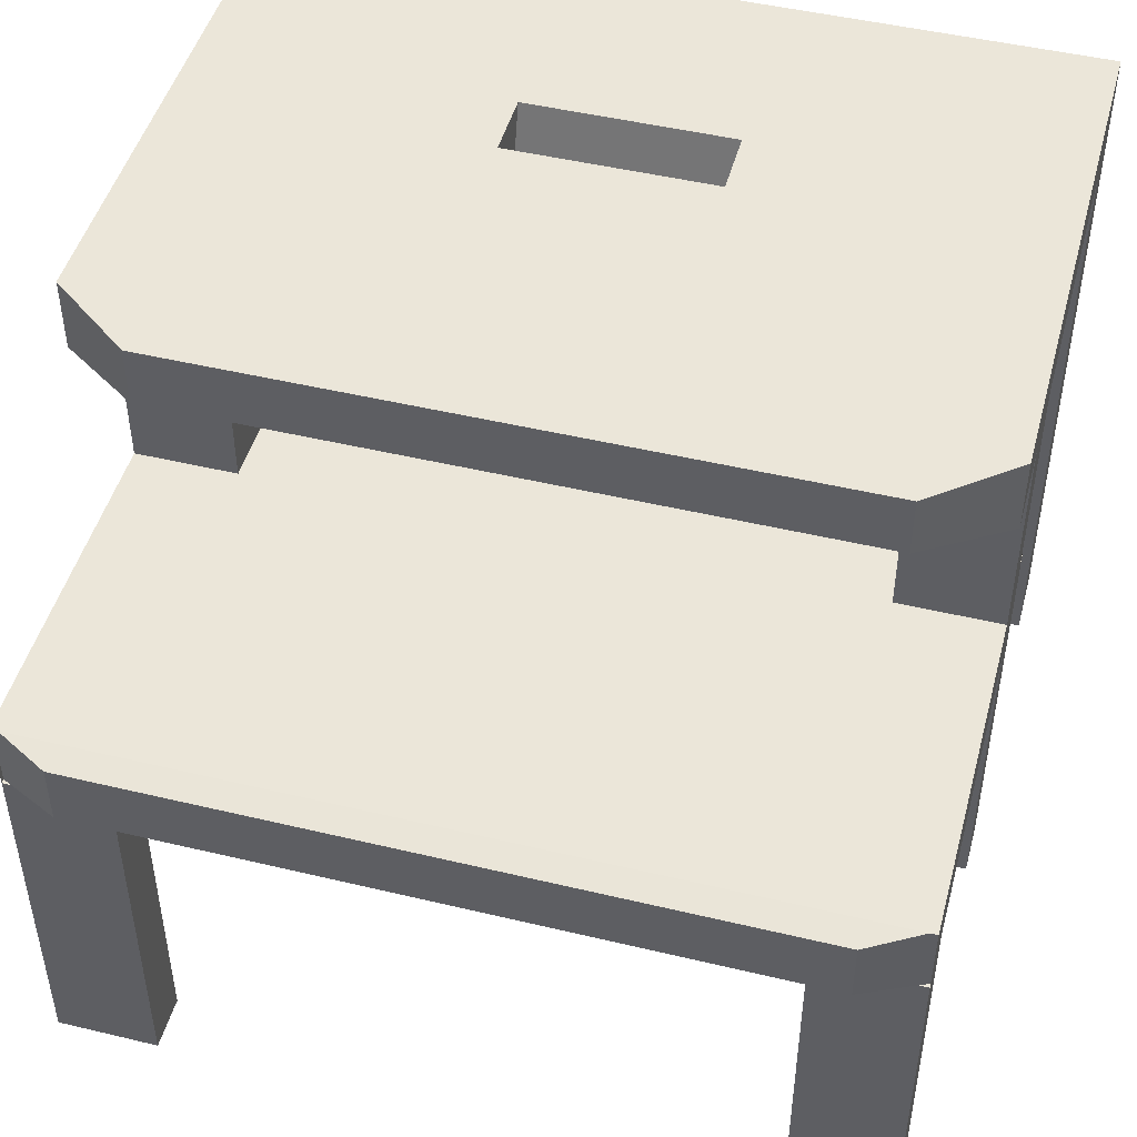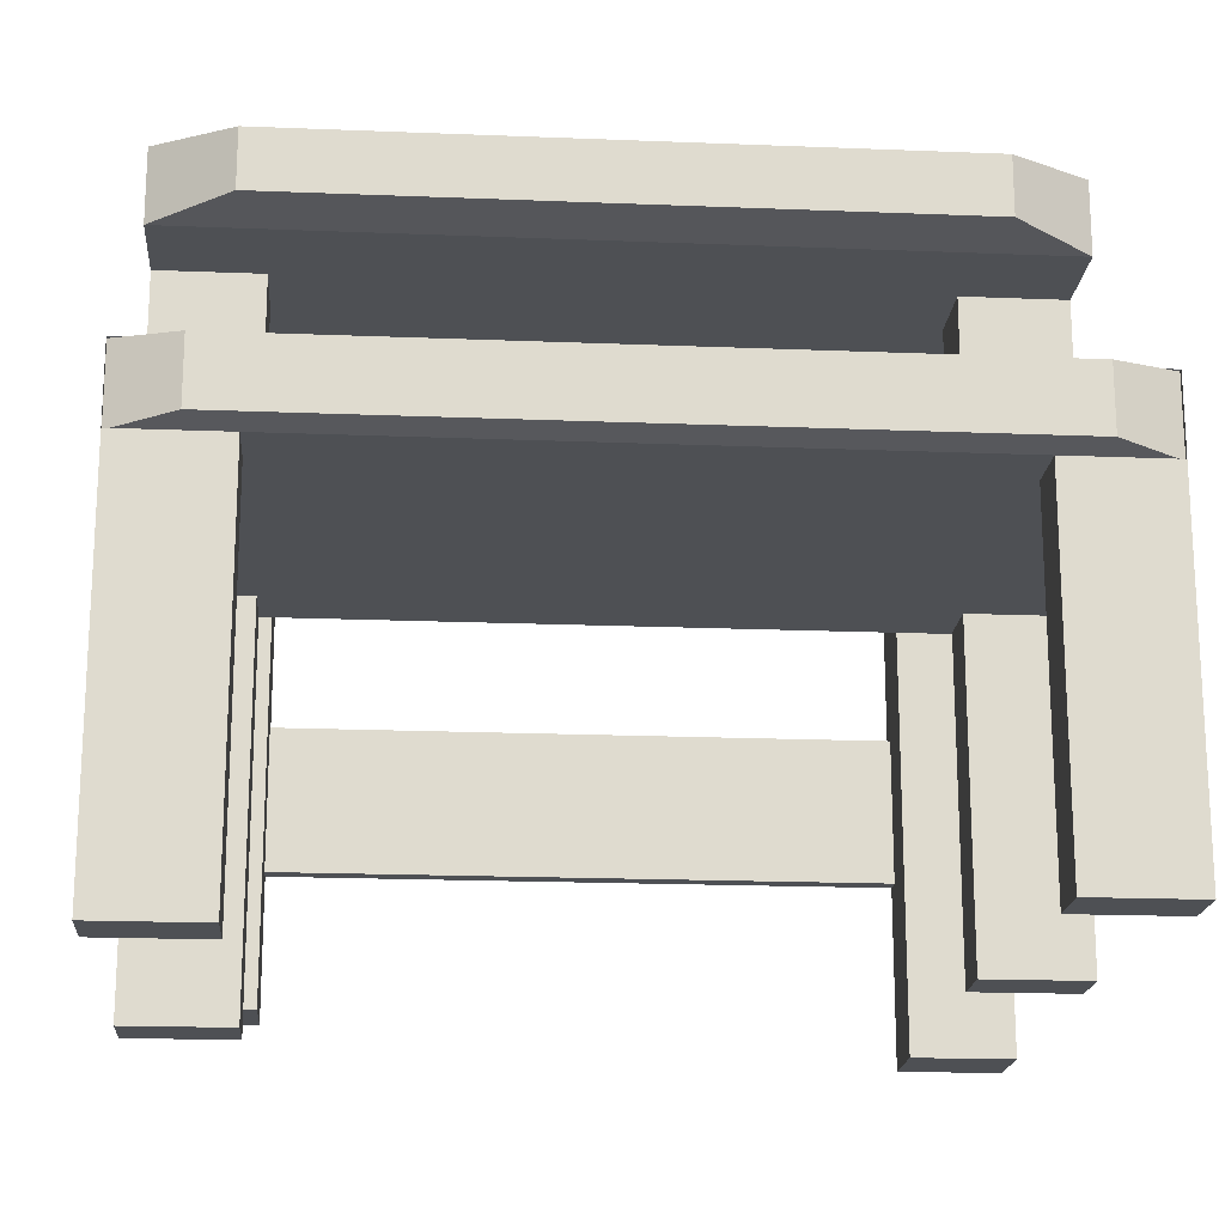
<metadata>
{"format":"obj","ext":"obj","renderer":"f3d","projection":"perspective","resolution":1024,"background":"white","views":[{"elev":47.4,"azim":15.1,"up":"+Y"},{"elev":-18.8,"azim":-4.4,"up":"+Y"}]}
</metadata>
<code>
o Cube.011_Cube.014
v -4.563 0.471 -6.56
v -4.563 0.6103 -6.56
v -4.563 0.471 -7.363
v -4.563 0.6103 -7.363
v -3.024 0.471 -6.56
v -3.024 0.6103 -6.56
v -3.024 0.471 -7.363
v -3.024 0.6103 -7.363
v -4.563 0.471 -6.962
v -3.794 0.471 -7.363
v -3.024 0.471 -6.962
v -3.794 0.471 -6.56
v -3.794 0.471 -6.962
v -4.563 0.471 -6.761
v -4.179 0.471 -7.363
v -3.024 0.471 -7.163
v -3.409 0.471 -6.56
v -4.563 0.471 -7.163
v -3.409 0.471 -7.363
v -3.024 0.471 -6.761
v -4.179 0.471 -6.56
v -3.794 0.471 -6.761
v -3.794 0.471 -7.163
v -4.179 0.471 -6.962
v -3.409 0.471 -6.962
v -3.409 0.471 -7.163
v -4.179 0.471 -7.163
v -4.179 0.471 -6.761
v -3.409 0.471 -6.761
v -4.563 0.471 -6.66
v -4.371 0.471 -7.363
v -3.024 0.471 -7.263
v -3.217 0.471 -6.56
v -4.563 0.471 -7.062
v -3.602 0.471 -7.363
v -3.024 0.471 -6.861
v -3.986 0.471 -6.56
v -3.794 0.471 -6.66
v -3.794 0.471 -7.062
v -4.371 0.471 -6.962
v -3.602 0.471 -6.962
v -4.563 0.471 -6.861
v -3.986 0.471 -7.363
v -3.024 0.471 -7.062
v -3.602 0.471 -6.56
v -4.563 0.471 -7.263
v -3.217 0.471 -7.363
v -3.024 0.471 -6.66
v -4.371 0.471 -6.56
v -3.794 0.471 -6.861
v -3.794 0.471 -7.263
v -3.986 0.471 -6.962
v -3.217 0.471 -6.962
v -3.409 0.471 -7.062
v -3.409 0.471 -7.263
v -3.602 0.471 -7.163
v -3.217 0.471 -7.163
v -4.179 0.471 -7.062
v -4.179 0.471 -7.263
v -4.371 0.471 -7.163
v -3.986 0.471 -7.163
v -4.179 0.471 -6.66
v -4.179 0.471 -6.861
v -4.371 0.471 -6.761
v -3.986 0.471 -6.761
v -3.409 0.471 -6.66
v -3.409 0.471 -6.861
v -3.602 0.471 -6.761
v -3.217 0.471 -6.761
v -3.217 0.471 -6.861
v -3.602 0.471 -6.861
v -3.602 0.471 -6.66
v -3.986 0.471 -6.861
v -4.371 0.471 -6.861
v -4.371 0.471 -6.66
v -3.986 0.471 -7.263
v -4.371 0.471 -7.263
v -4.371 0.471 -7.062
v -3.217 0.471 -7.263
v -3.602 0.471 -7.263
v -3.602 0.471 -7.062
v -3.217 0.471 -7.062
v -3.986 0.471 -7.062
v -3.986 0.471 -6.66
v -3.217 0.471 -6.66
v -3.217 -0.1738 -6.56
v -3.024 -0.1738 -6.56
v -3.024 -0.1738 -6.66
v -3.217 -0.1738 -6.66
v -3.024 -0.1384 -7.263
v -3.024 -0.1384 -7.363
v -3.217 -0.1384 -7.363
v -3.217 -0.1384 -7.263
v -4.563 -0.2298 -6.66
v -4.563 -0.2298 -6.56
v -4.371 -0.2298 -6.56
v -4.371 -0.2298 -6.66
v -4.371 -0.233 -7.363
v -4.563 -0.233 -7.363
v -4.563 -0.233 -7.263
v -4.371 -0.233 -7.263
v -4.563 0.5406 -7.363
v -4.467 0.471 -7.363
v -3.794 0.6103 -7.363
v -3.024 0.5406 -7.363
v -3.698 0.471 -7.363
v -4.082 0.471 -7.363
v -3.313 0.471 -7.363
v -4.275 0.471 -7.363
v -3.505 0.471 -7.363
v -3.89 0.471 -7.363
v -3.121 0.471 -7.363
v -4.563 0.5406 -7.37
v -4.563 0.471 -7.37
v -4.467 0.471 -7.37
v -3.794 0.6103 -7.37
v -3.024 0.6103 -7.37
v -3.024 0.5406 -7.37
v -3.024 0.471 -7.37
v -3.698 0.471 -7.37
v -3.794 0.471 -7.37
v -4.082 0.471 -7.37
v -4.179 0.471 -7.37
v -3.313 0.471 -7.37
v -3.409 0.471 -7.37
v -4.275 0.471 -7.37
v -4.371 0.471 -7.37
v -3.505 0.471 -7.37
v -3.602 0.471 -7.37
v -3.89 0.471 -7.37
v -3.986 0.471 -7.37
v -3.121 0.471 -7.37
v -3.217 0.471 -7.37
v -4.563 0.6103 -7.37
v -3.074 0.6103 -7.977
v -3.074 0.5406 -7.977
v -4.552 0.6103 -7.945
v -4.552 0.5406 -7.945
v -4.563 0.471 -6.568
v -4.45 0.4812 -6.509
v -4.45 0.6001 -6.509
v -4.563 0.6103 -6.568
v -3.024 0.6103 -6.568
v -3.138 0.6001 -6.509
v -3.138 0.4812 -6.509
v -3.024 0.471 -6.568
v -3.217 0.4812 -6.509
v -3.217 0.471 -6.568
v -3.986 0.4812 -6.509
v -3.986 0.471 -6.568
v -3.794 0.471 -6.568
v -3.794 0.4812 -6.509
v -3.602 0.4812 -6.509
v -3.602 0.471 -6.568
v -3.409 0.471 -6.568
v -3.409 0.4812 -6.509
v -4.371 0.4812 -6.509
v -4.371 0.471 -6.568
v -4.179 0.471 -6.568
v -4.179 0.4812 -6.509
v -4.563 1.015 -8.035
v -4.563 1.155 -8.035
v -3.024 1.015 -8.035
v -3.024 1.155 -8.035
v -4.563 1.015 -7.482
v -3.794 1.015 -8.035
v -3.024 1.015 -7.482
v -3.794 1.015 -7.482
v -4.563 1.015 -7.206
v -4.179 1.015 -8.035
v -3.024 1.015 -7.758
v -4.563 1.015 -7.758
v -3.409 1.015 -8.035
v -3.024 1.015 -7.206
v -3.794 1.015 -7.206
v -3.794 1.015 -7.758
v -4.179 1.015 -7.482
v -3.409 1.015 -7.482
v -3.409 1.015 -7.758
v -4.179 1.015 -7.758
v -4.179 1.015 -7.206
v -3.409 1.015 -7.206
v -4.563 1.015 -7.067
v -4.371 1.015 -8.035
v -3.024 1.015 -7.896
v -4.563 1.015 -7.62
v -3.602 1.015 -8.035
v -3.024 1.015 -7.344
v -3.794 1.015 -7.067
v -3.794 1.015 -7.62
v -4.371 1.015 -7.482
v -3.602 1.015 -7.482
v -4.563 1.015 -7.344
v -3.986 1.015 -8.035
v -3.024 1.015 -7.62
v -4.563 1.015 -7.896
v -3.217 1.015 -8.035
v -3.024 1.015 -7.067
v -3.794 1.015 -7.344
v -3.794 1.015 -7.896
v -3.986 1.015 -7.482
v -3.217 1.015 -7.482
v -3.409 1.015 -7.62
v -3.409 1.015 -7.896
v -3.602 1.015 -7.758
v -3.217 1.015 -7.758
v -4.179 1.015 -7.62
v -4.179 1.015 -7.896
v -4.371 1.015 -7.758
v -3.986 1.015 -7.758
v -4.179 1.015 -7.067
v -4.179 1.015 -7.344
v -4.371 1.015 -7.206
v -3.986 1.015 -7.206
v -3.409 1.015 -7.067
v -3.409 1.015 -7.344
v -3.602 1.015 -7.206
v -3.217 1.015 -7.206
v -3.217 1.015 -7.344
v -3.602 1.015 -7.344
v -3.602 1.015 -7.067
v -3.986 1.015 -7.344
v -4.371 1.015 -7.344
v -4.371 1.015 -7.067
v -3.986 1.015 -7.896
v -4.371 1.015 -7.896
v -4.371 1.015 -7.62
v -3.217 1.015 -7.896
v -3.602 1.015 -7.896
v -3.602 1.015 -7.62
v -3.217 1.015 -7.62
v -3.986 1.015 -7.62
v -3.986 1.015 -7.067
v -3.217 1.015 -7.067
v -3.024 0.5936 -7.206
v -3.024 0.5936 -7.344
v -3.217 0.5936 -7.206
v -3.217 0.5936 -7.344
v -4.563 0.5841 -7.344
v -4.563 0.5841 -7.206
v -4.371 0.5841 -7.206
v -4.371 0.5841 -7.344
v -3.024 -0.1464 -7.896
v -3.024 -0.1464 -8.035
v -3.217 -0.1464 -8.035
v -3.217 -0.1464 -7.896
v -4.371 -0.07779 -8.035
v -4.563 -0.07779 -8.035
v -4.563 -0.07779 -7.896
v -4.371 -0.07779 -7.896
v -4.371 1.015 -7.966
v -4.371 -0.07779 -7.966
v -4.371 0.4687 -7.896
v -4.371 0.4687 -8.035
v -4.371 0.4687 -7.966
v -4.371 1.015 -7.931
v -4.371 -0.07779 -7.931
v -4.371 0.1955 -7.896
v -4.371 0.742 -8.035
v -4.371 1.015 -8
v -4.371 -0.07779 -8
v -4.371 0.742 -7.896
v -4.371 0.1955 -8.035
v -4.371 0.1955 -7.966
v -4.371 0.742 -7.966
v -4.371 0.4687 -8
v -4.371 0.4687 -7.931
v -4.371 0.742 -7.931
v -4.371 0.742 -8
v -4.371 0.1955 -8
v -4.371 0.1955 -7.931
v -3.159 0.1955 -8.035
v -3.159 0.4687 -8.035
v -3.159 0.4687 -8
v -3.159 0.1955 -8
v -4.414 1.029 -6.929
v -4.563 1.015 -7.037
v -4.414 1.141 -6.929
v -4.563 1.155 -7.037
v -3.174 1.029 -6.929
v -3.024 1.015 -7.037
v -3.174 1.141 -6.929
v -3.024 1.155 -7.037
v -3.794 1.029 -6.929
v -3.794 1.015 -7.037
v -3.409 1.029 -6.929
v -3.409 1.015 -7.037
v -4.179 1.029 -6.929
v -4.179 1.015 -7.037
v -3.217 1.029 -6.929
v -3.217 1.015 -7.037
v -3.986 1.029 -6.929
v -3.986 1.015 -7.037
v -3.602 1.029 -6.929
v -3.602 1.015 -7.037
v -4.371 1.029 -6.929
v -4.371 1.015 -7.037
v -3.794 1.155 -8.035
v -3.794 1.155 -7.037
v -4.563 1.155 -7.536
v -3.024 1.155 -7.536
v -3.794 1.155 -7.536
v -3.409 1.155 -8.035
v -4.179 1.155 -7.037
v -4.563 1.155 -7.785
v -3.024 1.155 -7.785
v -4.179 1.155 -8.035
v -3.409 1.155 -7.037
v -4.563 1.155 -7.286
v -3.024 1.155 -7.286
v -3.794 1.155 -7.286
v -3.794 1.155 -7.785
v -3.409 1.155 -7.536
v -4.179 1.155 -7.536
v -4.179 1.155 -7.785
v -3.409 1.155 -7.785
v -3.409 1.155 -7.286
v -4.179 1.155 -7.286
v -3.217 1.155 -8.035
v -4.371 1.155 -7.037
v -4.563 1.155 -7.91
v -3.024 1.155 -7.91
v -3.986 1.155 -8.035
v -3.602 1.155 -7.037
v -4.563 1.155 -7.411
v -3.024 1.155 -7.411
v -3.794 1.155 -7.162
v -3.794 1.155 -7.66
v -3.217 1.155 -7.536
v -3.986 1.155 -7.536
v -3.602 1.155 -8.035
v -3.986 1.155 -7.037
v -4.563 1.155 -7.66
v -3.024 1.155 -7.66
v -4.371 1.155 -8.035
v -3.217 1.155 -7.037
v -4.563 1.155 -7.162
v -3.024 1.155 -7.162
v -3.794 1.155 -7.411
v -3.794 1.155 -7.91
v -3.602 1.155 -7.536
v -4.371 1.155 -7.536
v -4.179 1.155 -7.66
v -4.179 1.155 -7.91
v -3.986 1.155 -7.785
v -4.371 1.155 -7.785
v -3.409 1.155 -7.66
v -3.409 1.155 -7.91
v -3.217 1.155 -7.785
v -3.602 1.155 -7.785
v -3.409 1.155 -7.162
v -3.409 1.155 -7.411
v -3.217 1.155 -7.286
v -3.602 1.155 -7.286
v -4.179 1.155 -7.162
v -4.179 1.155 -7.411
v -3.986 1.155 -7.286
v -4.371 1.155 -7.286
v -4.371 1.155 -7.411
v -3.986 1.155 -7.411
v -3.986 1.155 -7.162
v -3.602 1.155 -7.411
v -3.217 1.155 -7.411
v -3.217 1.155 -7.162
v -3.602 1.155 -7.91
v -3.217 1.155 -7.91
v -3.217 1.155 -7.66
v -4.371 1.155 -7.91
v -3.986 1.155 -7.91
v -3.986 1.155 -7.66
v -4.371 1.155 -7.66
v -3.602 1.155 -7.66
v -3.602 1.155 -7.162
v -4.371 1.155 -7.162
g Cube.011_Cube.014_None
f 9 42 102
f 107 131 43
f 11 44 105
f 45 151 12
f 85 86 33
f 104 2 6
f 38 37 84
f 39 52 83
f 44 53 82
f 54 41 81
f 55 56 80
f 32 57 79
f 58 40 78
f 59 60 77
f 51 61 76
f 62 49 75
f 63 64 74
f 50 65 73
f 66 45 72
f 67 68 71
f 36 69 70
f 70 29 67
f 53 67 25
f 11 70 53
f 71 22 50
f 41 50 13
f 25 71 41
f 72 12 38
f 68 38 22
f 29 72 68
f 73 28 63
f 52 63 24
f 13 73 52
f 74 14 42
f 40 42 9
f 24 74 40
f 49 97 75
f 64 30 14
f 28 75 64
f 76 27 59
f 107 76 59
f 111 51 76
f 77 18 46
f 103 98 99
f 109 59 77
f 78 9 34
f 60 34 18
f 27 78 60
f 79 26 55
f 108 79 55
f 32 91 7
f 80 23 51
f 106 80 51
f 110 55 80
f 81 13 39
f 56 39 23
f 26 81 56
f 82 25 54
f 57 54 26
f 16 82 57
f 83 24 58
f 61 58 27
f 23 83 61
f 84 21 62
f 65 62 28
f 22 84 65
f 85 17 66
f 69 66 29
f 20 85 69
f 88 86 89
f 33 87 5
f 48 89 85
f 5 88 48
f 91 93 92
f 112 91 92
f 79 90 32
f 47 93 79
f 97 95 94
f 1 96 49
f 30 95 1
f 75 94 30
f 98 100 99
f 3 100 46
f 77 98 31
f 46 101 77
f 120 121 118
f 3 115 103
f 31 126 109
f 108 133 47
f 8 116 104
f 10 120 106
f 47 132 112
f 109 123 15
f 7 118 105
f 15 122 107
f 4 113 102
f 110 125 19
f 103 127 31
f 111 121 10
f 104 134 4
f 35 128 110
f 112 119 7
f 43 130 111
f 105 117 8
f 19 124 108
f 106 129 35
f 102 114 3
f 118 135 117
f 102 137 4
f 49 139 1
f 6 146 5
f 153 156 144
f 37 159 21
f 17 154 45
f 5 148 33
f 2 143 6
f 21 158 49
f 33 155 17
f 12 150 37
f 141 139 140
f 145 143 144
f 148 145 147
f 142 144 143
f 151 149 150
f 155 153 154
f 159 157 158
f 148 156 155
f 150 160 159
f 154 152 151
f 158 140 139
f 1 142 2
f 294 286 282
f 319 164 163
f 198 291 234
f 337 320 374
f 189 293 233
f 338 283 198
f 221 285 189
f 230 341 372
f 195 202 231
f 203 192 230
f 204 205 229
f 185 206 228
f 207 191 227
f 208 209 226
f 200 210 225
f 233 289 211
f 212 213 223
f 199 214 222
f 234 287 215
f 216 217 220
f 188 238 219
f 219 182 216
f 202 216 178
f 167 219 202
f 220 175 199
f 192 199 168
f 178 220 192
f 215 295 221
f 217 189 175
f 182 221 217
f 222 181 212
f 201 212 177
f 168 222 201
f 193 240 169
f 191 193 165
f 177 223 191
f 321 162 161
f 213 183 169
f 181 224 213
f 225 180 208
f 194 208 170
f 166 225 194
f 226 172 196
f 161 249 196
f 251 260 170
f 227 165 186
f 209 186 172
f 180 227 209
f 228 179 204
f 197 204 173
f 185 244 163
f 229 176 200
f 187 200 166
f 173 229 187
f 328 232 190
f 205 190 176
f 179 230 205
f 231 178 203
f 206 203 179
f 171 231 206
f 232 177 207
f 210 207 180
f 176 232 210
f 214 211 181
f 175 233 214
f 211 297 224
f 218 215 182
f 174 234 218
f 236 237 238
f 174 236 188
f 218 235 174
f 219 237 218
f 242 240 239
f 169 241 213
f 223 239 193
f 213 242 223
f 244 246 245
f 163 245 197
f 228 243 185
f 197 246 228
f 257 250 249
f 258 257 271
f 253 262 196
f 263 247 248
f 264 261 270
f 265 266 269
f 262 267 268
f 268 255 265
f 256 265 251
f 226 268 256
f 269 254 259
f 260 259 184
f 251 269 260
f 270 247 263
f 270 274 266
f 255 270 266
f 271 252 264
f 267 264 255
f 253 271 267
f 274 272 273
f 254 272 263
f 263 275 270
f 266 273 254
f 278 277 276
f 280 283 282
f 291 280 290
f 332 278 299
f 285 292 293
f 287 294 295
f 289 296 297
f 291 286 287
f 293 288 289
f 295 284 285
f 297 276 277
f 224 277 183
f 327 324 373
f 201 302 168
f 333 342 371
f 343 330 370
f 344 345 369
f 321 346 368
f 347 329 367
f 348 349 366
f 340 350 365
f 351 336 364
f 352 353 363
f 339 354 362
f 355 332 361
f 356 357 360
f 325 358 359
f 359 318 356
f 342 356 314
f 300 359 342
f 360 311 339
f 330 339 302
f 314 360 330
f 361 299 327
f 357 327 311
f 318 361 357
f 362 317 352
f 341 352 313
f 302 362 341
f 363 310 326
f 329 326 301
f 313 363 329
f 364 283 338
f 353 338 310
f 317 364 353
f 365 316 348
f 331 348 303
f 298 365 331
f 366 306 322
f 319 322 164
f 303 366 319
f 367 301 334
f 349 334 306
f 316 367 349
f 368 315 344
f 335 344 307
f 162 368 335
f 369 312 340
f 323 340 298
f 307 369 323
f 232 330 201
f 345 328 312
f 315 370 345
f 371 314 343
f 346 343 315
f 305 371 346
f 372 313 347
f 350 347 316
f 312 372 350
f 373 308 351
f 354 351 317
f 311 373 354
f 374 304 355
f 358 355 318
f 309 374 358
f 168 341 192
f 30 1 2
f 2 4 102
f 102 3 46
f 18 34 102
f 34 9 102
f 102 46 18
f 30 2 14
f 2 102 42
f 14 2 42
f 107 122 131
f 32 7 105
f 105 8 6
f 6 5 48
f 20 36 6
f 36 11 105
f 6 36 105
f 6 48 20
f 32 105 16
f 16 105 44
f 45 154 151
f 85 89 86
f 6 8 104
f 104 4 2
f 38 12 37
f 39 13 52
f 44 11 53
f 54 25 41
f 55 26 56
f 32 16 57
f 58 24 40
f 59 27 60
f 51 23 61
f 62 21 49
f 63 28 64
f 50 22 65
f 66 17 45
f 67 29 68
f 36 20 69
f 70 69 29
f 53 70 67
f 11 36 70
f 71 68 22
f 41 71 50
f 25 67 71
f 72 45 12
f 68 72 38
f 29 66 72
f 73 65 28
f 52 73 63
f 13 50 73
f 74 64 14
f 40 74 42
f 24 63 74
f 49 96 97
f 64 75 30
f 28 62 75
f 76 61 27
f 59 15 107
f 107 43 76
f 76 43 111
f 111 10 51
f 77 60 18
f 99 3 103
f 103 31 98
f 77 31 109
f 109 15 59
f 78 40 9
f 60 78 34
f 27 58 78
f 79 57 26
f 55 19 108
f 108 47 79
f 32 90 91
f 80 56 23
f 51 10 106
f 106 35 80
f 80 35 110
f 110 19 55
f 81 41 13
f 56 81 39
f 26 54 81
f 82 53 25
f 57 82 54
f 16 44 82
f 83 52 24
f 61 83 58
f 23 39 83
f 84 37 21
f 65 84 62
f 22 38 84
f 85 33 17
f 69 85 66
f 20 48 85
f 88 87 86
f 33 86 87
f 48 88 89
f 5 87 88
f 91 90 93
f 92 47 112
f 112 7 91
f 79 93 90
f 47 92 93
f 97 96 95
f 1 95 96
f 30 94 95
f 75 97 94
f 98 101 100
f 3 99 100
f 77 101 98
f 46 100 101
f 115 114 113
f 113 134 116
f 116 117 118
f 118 119 132
f 133 124 118
f 124 125 118
f 118 125 128
f 118 132 133
f 113 116 118
f 127 115 113
f 122 123 113
f 123 126 113
f 126 127 113
f 113 118 121
f 128 129 118
f 118 129 120
f 121 130 113
f 130 131 113
f 131 122 113
f 3 114 115
f 31 127 126
f 108 124 133
f 8 117 116
f 10 121 120
f 47 133 132
f 109 126 123
f 7 119 118
f 15 123 122
f 4 134 113
f 110 128 125
f 103 115 127
f 111 130 121
f 104 116 134
f 35 129 128
f 112 132 119
f 43 131 130
f 105 118 117
f 19 125 124
f 106 120 129
f 102 113 114
f 118 136 135
f 102 138 137
f 49 158 139
f 6 143 146
f 147 145 144
f 144 141 152
f 141 140 157
f 157 160 141
f 160 149 141
f 141 149 152
f 156 147 144
f 152 153 144
f 37 150 159
f 17 155 154
f 5 146 148
f 2 142 143
f 21 159 158
f 33 148 155
f 12 151 150
f 141 142 139
f 145 146 143
f 148 146 145
f 142 141 144
f 151 152 149
f 155 156 153
f 159 160 157
f 148 147 156
f 150 149 160
f 154 153 152
f 158 157 140
f 1 139 142
f 290 280 282
f 282 278 284
f 278 276 296
f 296 288 278
f 288 292 278
f 278 292 284
f 286 290 282
f 284 294 282
f 184 161 162
f 335 307 170
f 307 323 170
f 184 162 335
f 166 194 323
f 194 170 323
f 170 184 335
f 323 298 166
f 298 331 166
f 173 187 331
f 187 166 331
f 331 303 173
f 303 319 173
f 163 197 319
f 197 173 319
f 198 281 291
f 337 279 320
f 189 285 293
f 185 163 322
f 163 164 322
f 322 306 185
f 306 334 171
f 167 195 301
f 195 171 334
f 171 185 306
f 334 301 195
f 301 326 167
f 174 188 310
f 188 167 326
f 326 310 188
f 310 338 174
f 281 198 283
f 198 174 338
f 221 295 285
f 230 192 341
f 195 167 202
f 203 178 192
f 204 179 205
f 185 171 206
f 207 177 191
f 208 180 209
f 200 176 210
f 233 293 289
f 212 181 213
f 199 175 214
f 234 291 287
f 216 182 217
f 188 236 238
f 219 218 182
f 202 219 216
f 167 188 219
f 220 217 175
f 192 220 199
f 178 216 220
f 215 287 295
f 217 221 189
f 182 215 221
f 222 214 181
f 201 222 212
f 168 199 222
f 193 239 240
f 191 223 193
f 177 212 223
f 183 277 279
f 337 309 169
f 309 325 193
f 169 309 193
f 183 279 337
f 165 193 325
f 169 183 337
f 325 300 165
f 300 333 186
f 165 300 186
f 172 186 333
f 333 305 172
f 305 321 196
f 172 305 196
f 161 196 321
f 213 224 183
f 181 211 224
f 225 210 180
f 194 225 208
f 166 200 225
f 226 209 172
f 161 248 249
f 260 184 170
f 170 208 251
f 208 226 256
f 256 251 208
f 227 191 165
f 209 227 186
f 180 207 227
f 228 206 179
f 197 228 204
f 185 243 244
f 229 205 176
f 187 229 200
f 173 204 229
f 230 372 328
f 328 370 232
f 190 230 328
f 205 230 190
f 179 203 230
f 231 202 178
f 206 231 203
f 171 195 231
f 232 201 177
f 210 232 207
f 176 190 232
f 214 233 211
f 175 189 233
f 211 289 297
f 218 234 215
f 174 198 234
f 236 235 237
f 174 235 236
f 218 237 235
f 219 238 237
f 242 241 240
f 169 240 241
f 223 242 239
f 213 241 242
f 244 243 246
f 163 244 245
f 228 246 243
f 197 245 246
f 249 248 252
f 248 247 261
f 261 252 248
f 252 257 249
f 258 250 257
f 262 226 196
f 196 249 253
f 249 250 258
f 258 253 249
f 248 161 254
f 161 184 259
f 259 254 161
f 254 263 248
f 264 252 261
f 265 255 266
f 262 253 267
f 268 267 255
f 256 268 265
f 226 262 268
f 269 266 254
f 260 269 259
f 251 265 269
f 270 261 247
f 270 275 274
f 255 264 270
f 271 257 252
f 267 271 264
f 253 258 271
f 274 275 272
f 254 273 272
f 263 272 275
f 266 274 273
f 278 279 277
f 280 281 283
f 291 281 280
f 282 283 336
f 308 324 282
f 324 299 282
f 282 336 308
f 279 278 320
f 278 282 299
f 320 278 304
f 332 304 278
f 285 284 292
f 287 286 294
f 289 288 296
f 291 290 286
f 293 292 288
f 295 294 284
f 297 296 276
f 224 297 277
f 327 299 324
f 201 330 302
f 333 300 342
f 343 314 330
f 344 315 345
f 321 305 346
f 347 313 329
f 348 316 349
f 340 312 350
f 351 308 336
f 352 317 353
f 339 311 354
f 355 304 332
f 356 318 357
f 325 309 358
f 359 358 318
f 342 359 356
f 300 325 359
f 360 357 311
f 330 360 339
f 314 356 360
f 361 332 299
f 357 361 327
f 318 355 361
f 362 354 317
f 341 362 352
f 302 339 362
f 363 353 310
f 329 363 326
f 313 352 363
f 364 336 283
f 353 364 338
f 317 351 364
f 365 350 316
f 331 365 348
f 298 340 365
f 366 349 306
f 319 366 322
f 303 348 366
f 367 329 301
f 349 367 334
f 316 347 367
f 368 346 315
f 335 368 344
f 162 321 368
f 369 345 312
f 323 369 340
f 307 344 369
f 232 370 330
f 345 370 328
f 315 343 370
f 371 342 314
f 346 371 343
f 305 333 371
f 372 341 313
f 350 372 347
f 312 328 372
f 373 324 308
f 354 373 351
f 311 327 373
f 374 320 304
f 358 374 355
f 309 337 374
f 168 302 341

</code>
